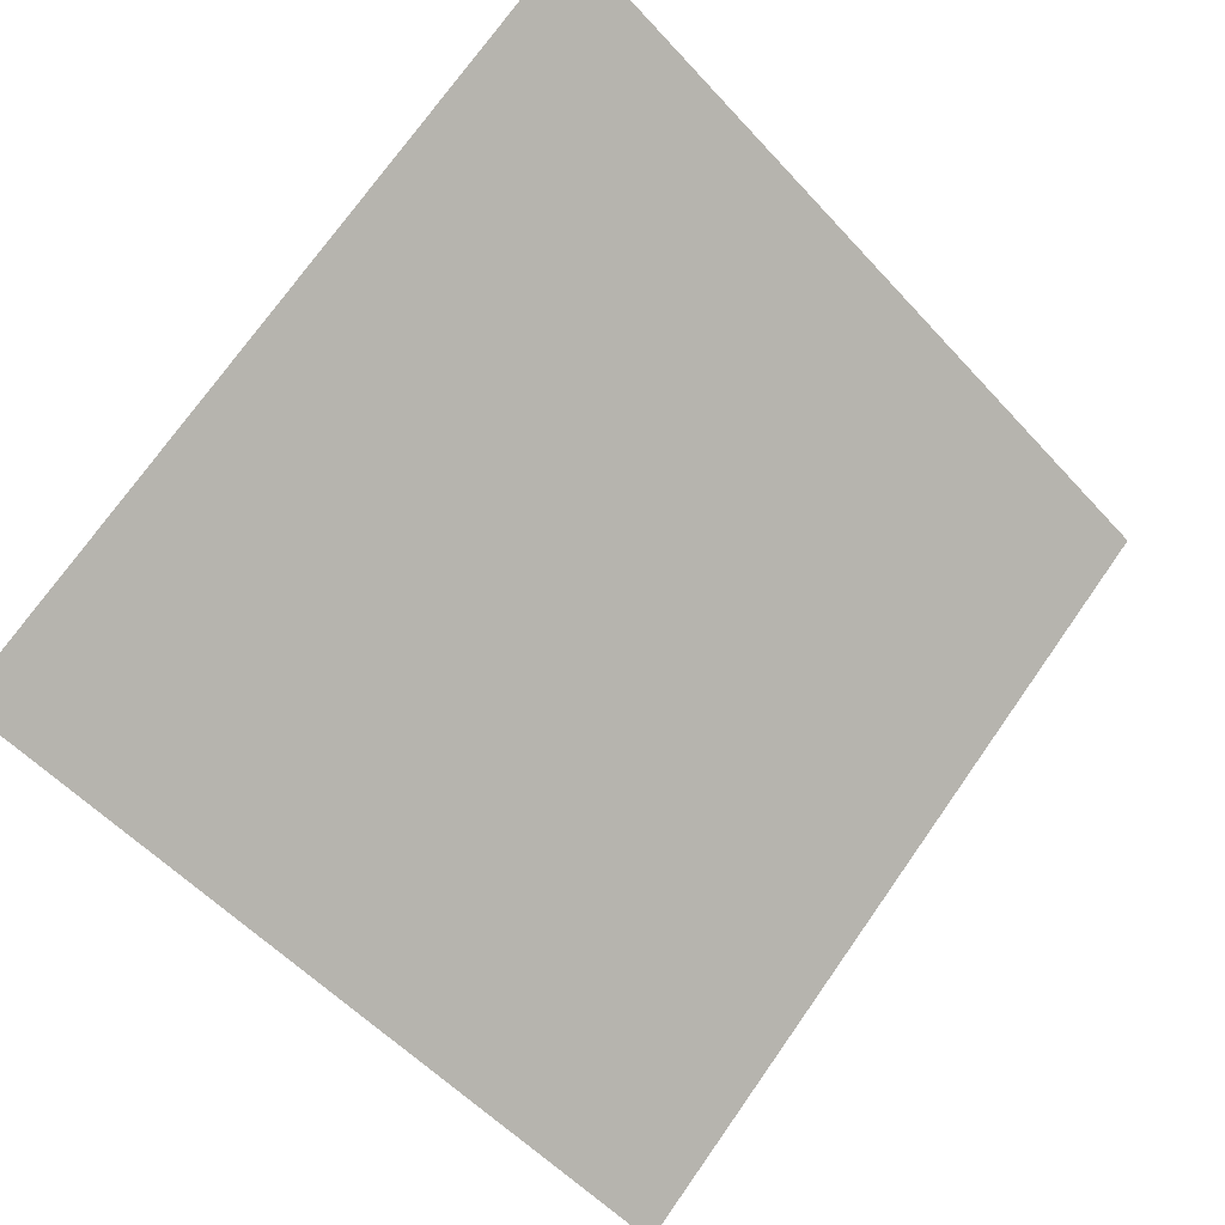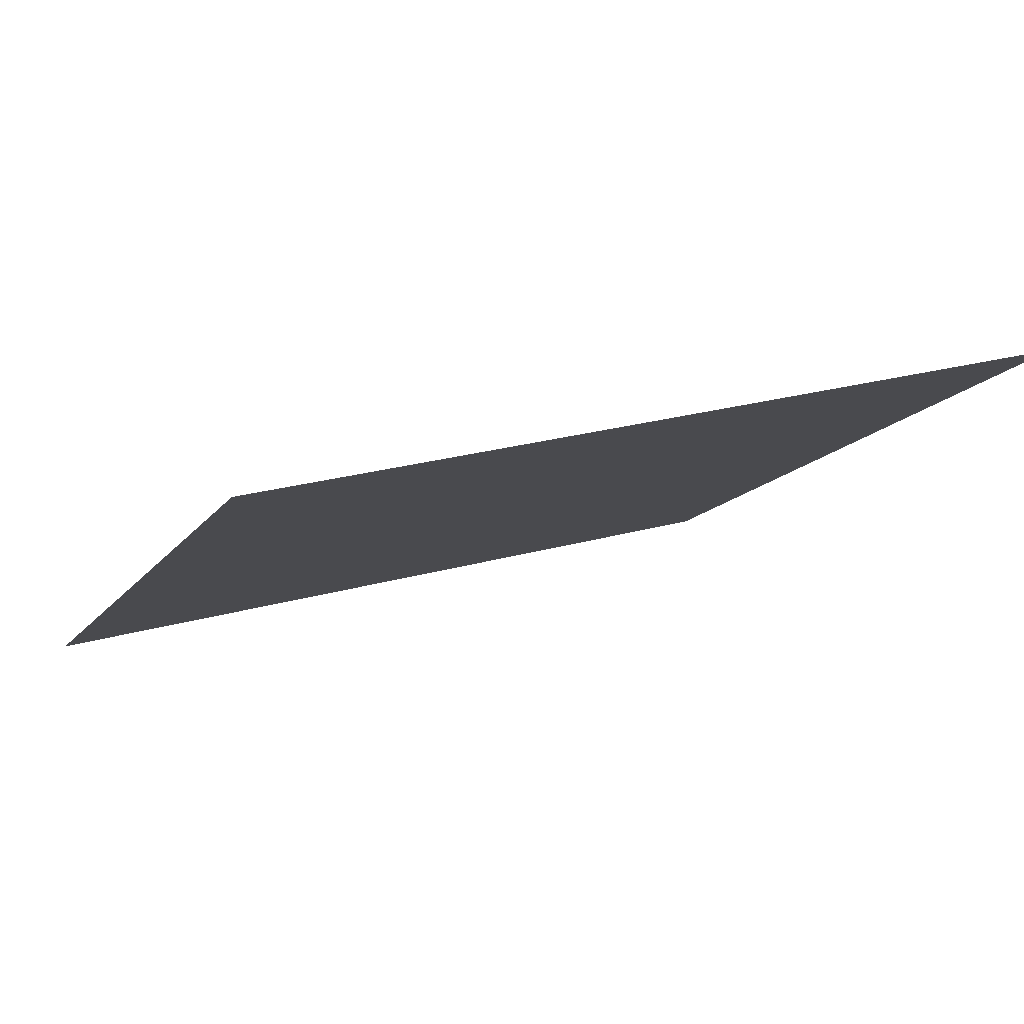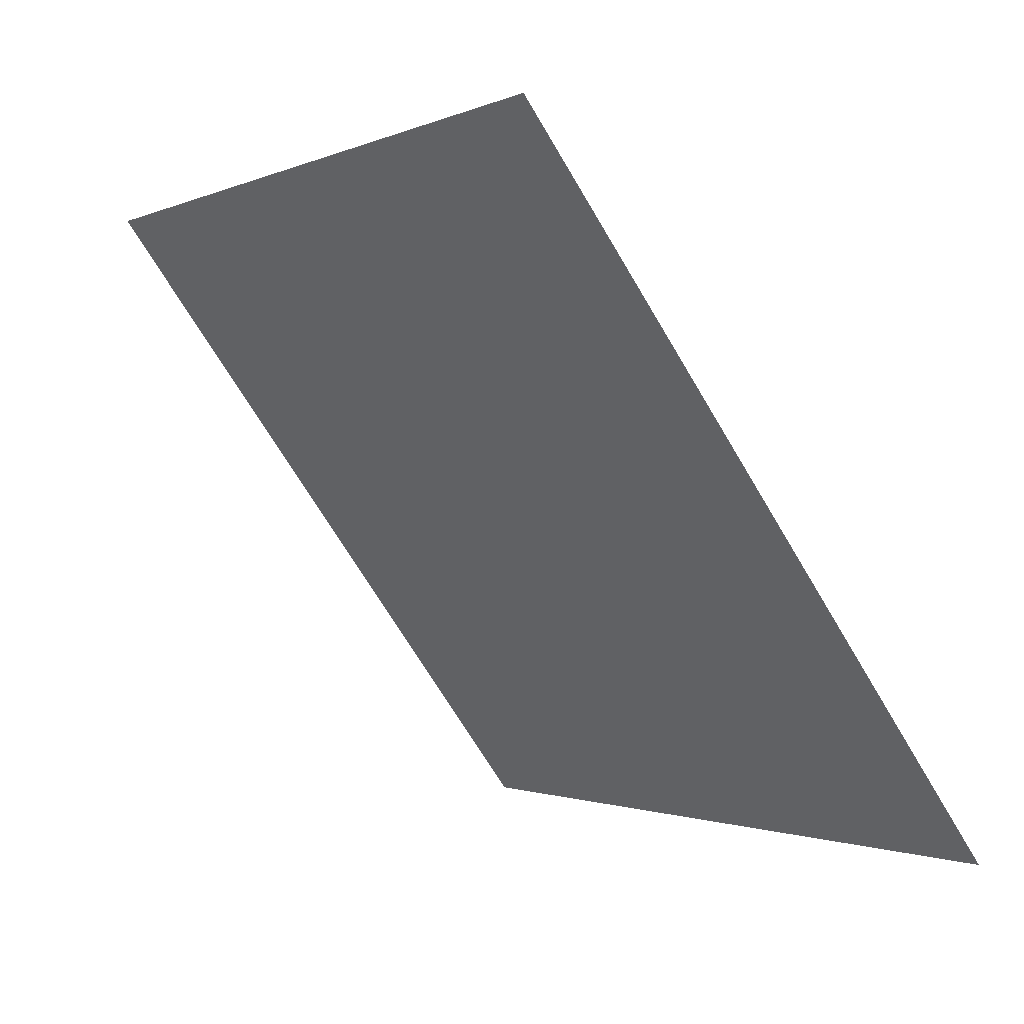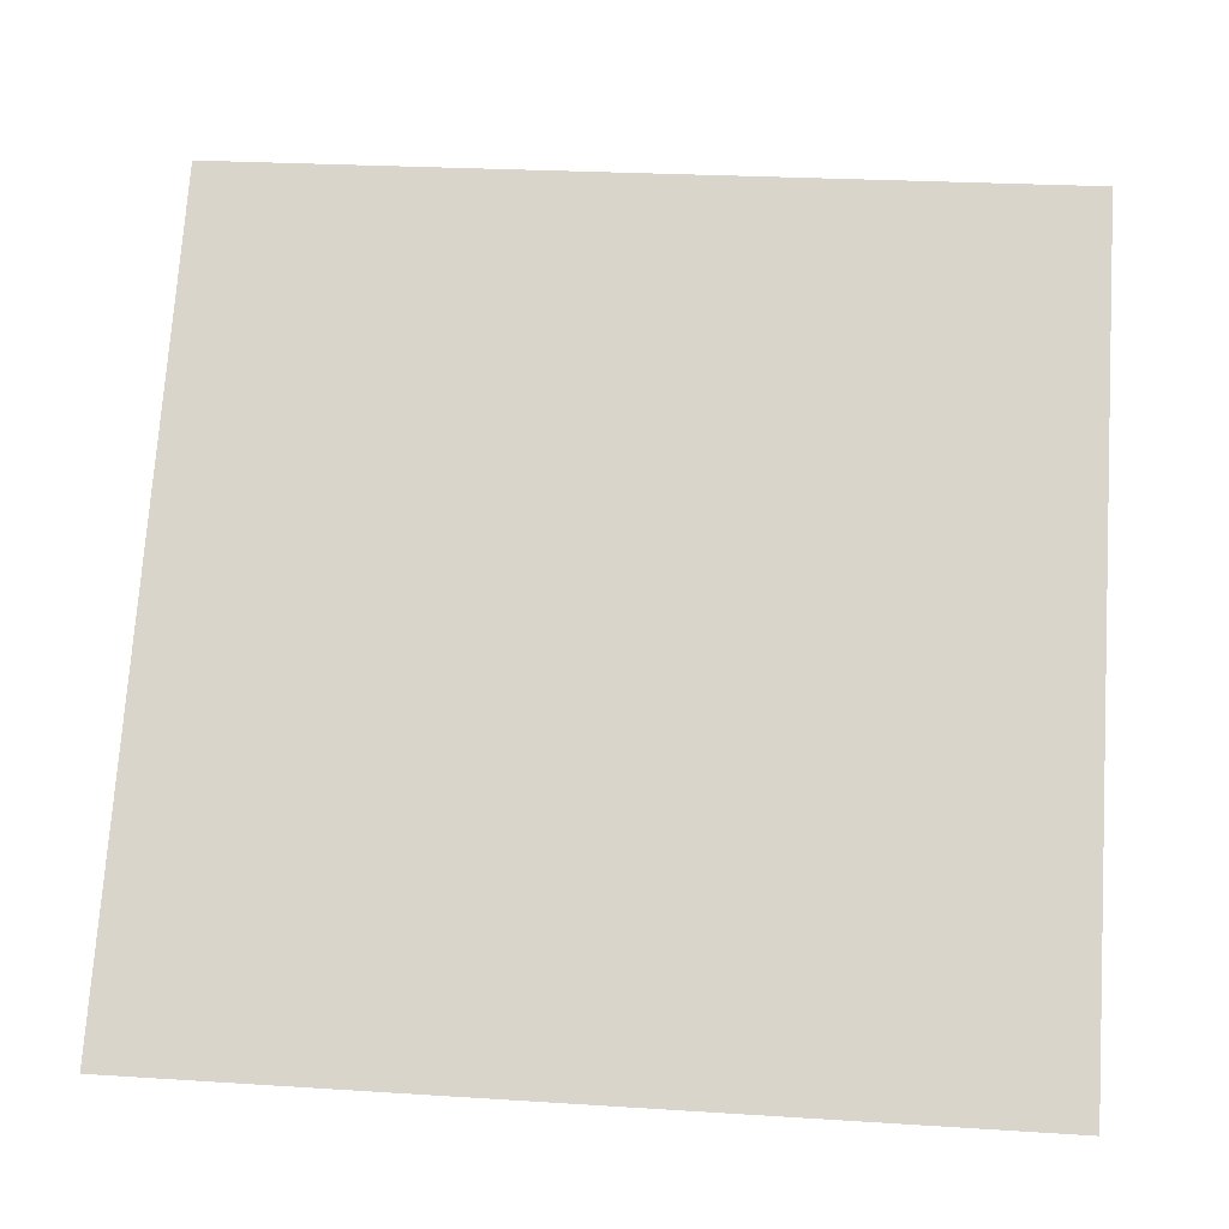
<metadata>
{"format":"obj","ext":"obj","renderer":"f3d","projection":"perspective","resolution":1024,"background":"white","views":[{"elev":72.3,"azim":125.7,"up":"+Y"},{"elev":27.2,"azim":-24.8,"up":"+Y"},{"elev":-0.5,"azim":-123.5,"up":"+Z"},{"elev":19.7,"azim":4.6,"up":"+Z"}]}
</metadata>
<code>
v -0.05257 0.7793 0.4971
v -0.05913 0.7795 0.4972
v -0.05901 0.7834 0.5024
v -0.05245 0.7833 0.5024
f 4 3 2 1

</code>
